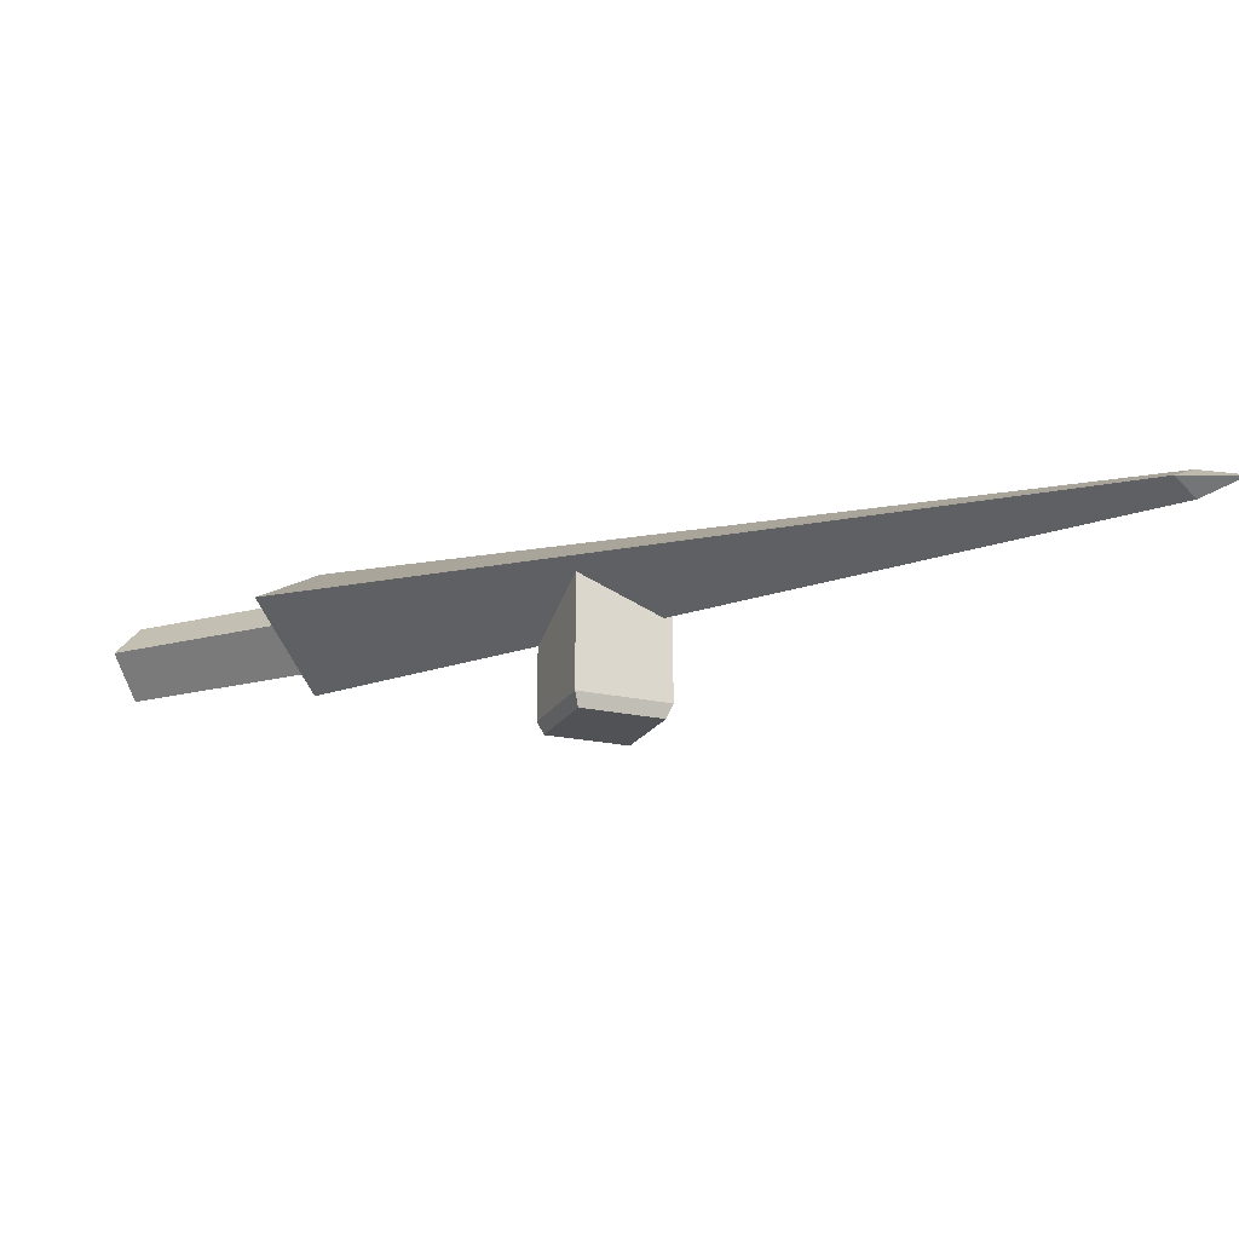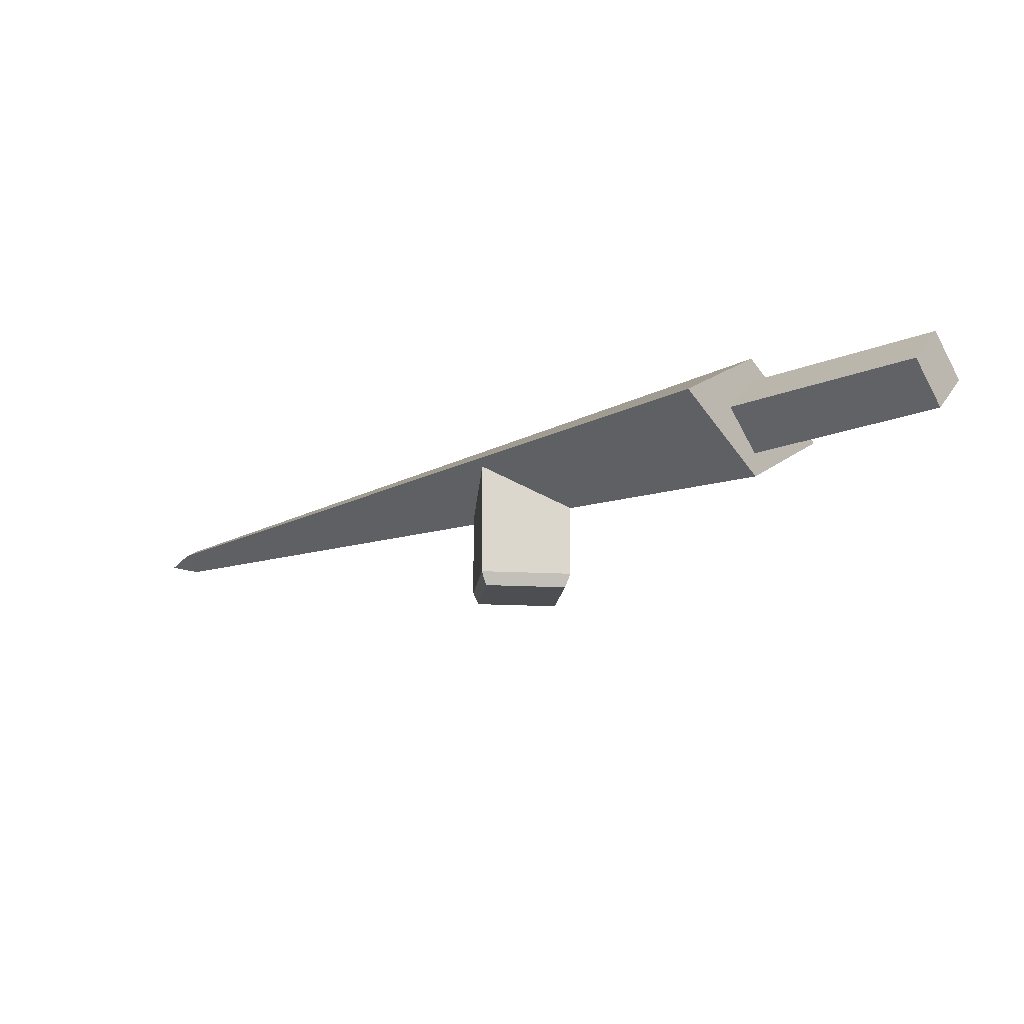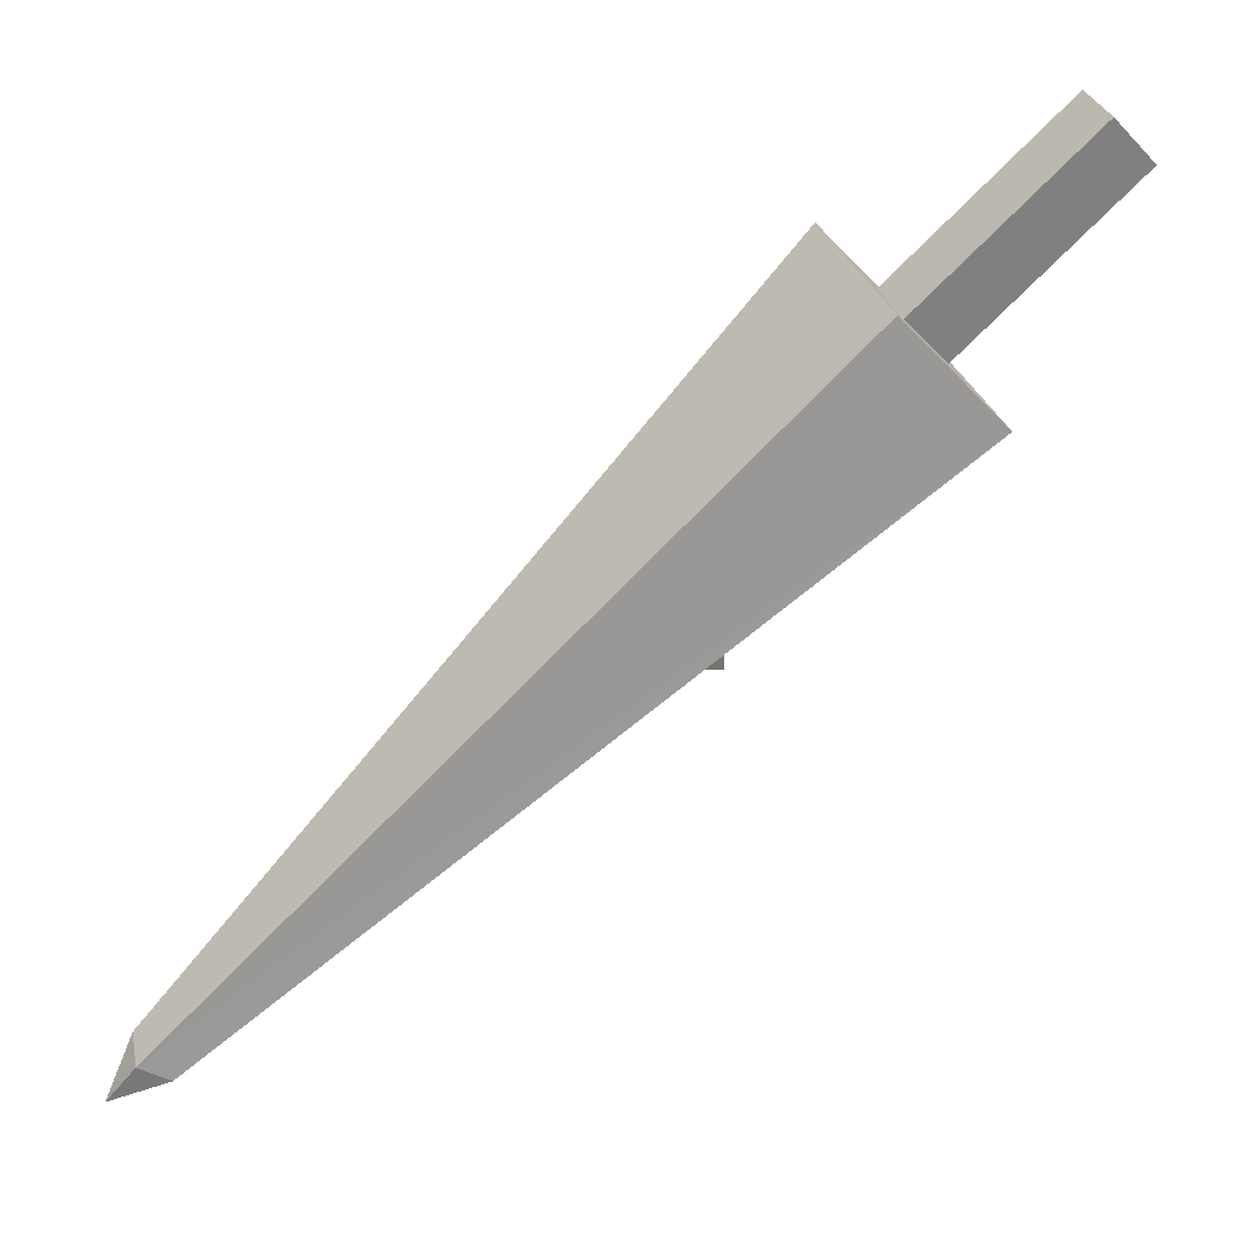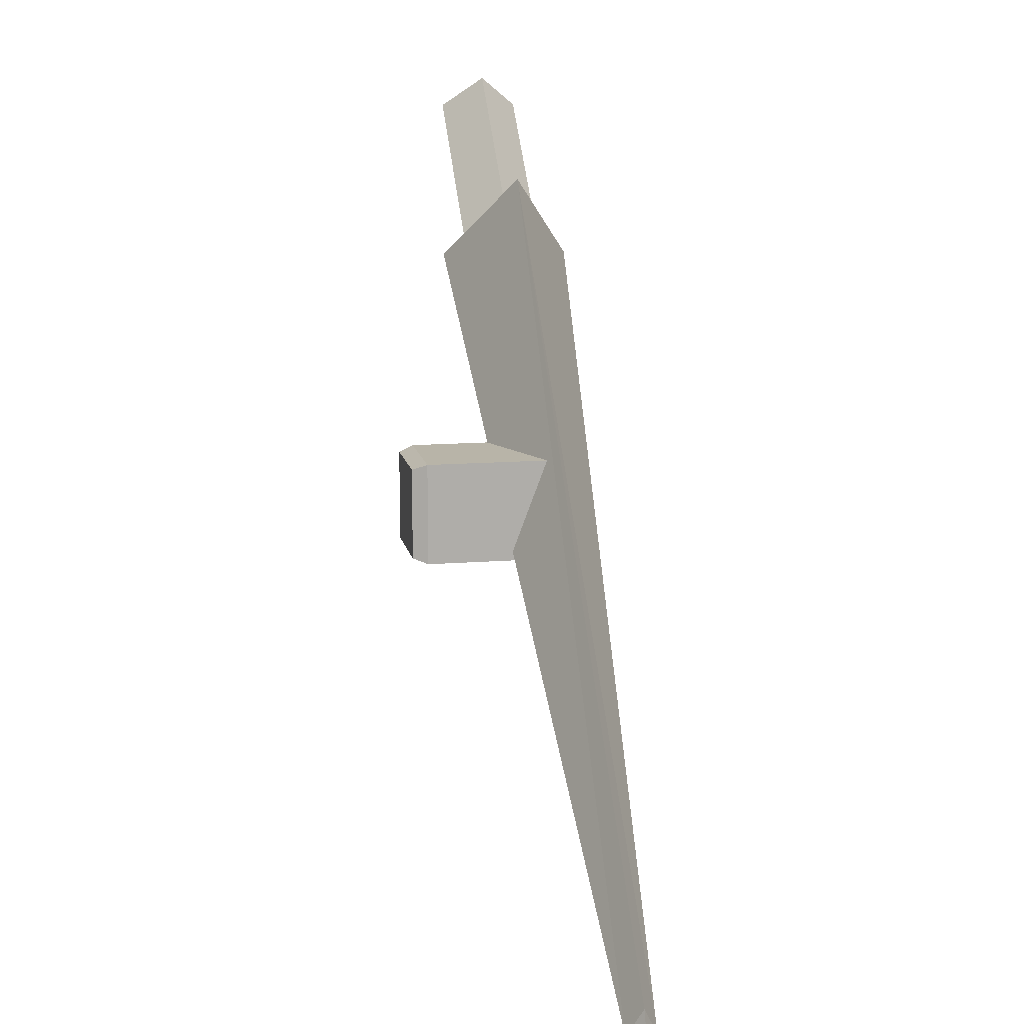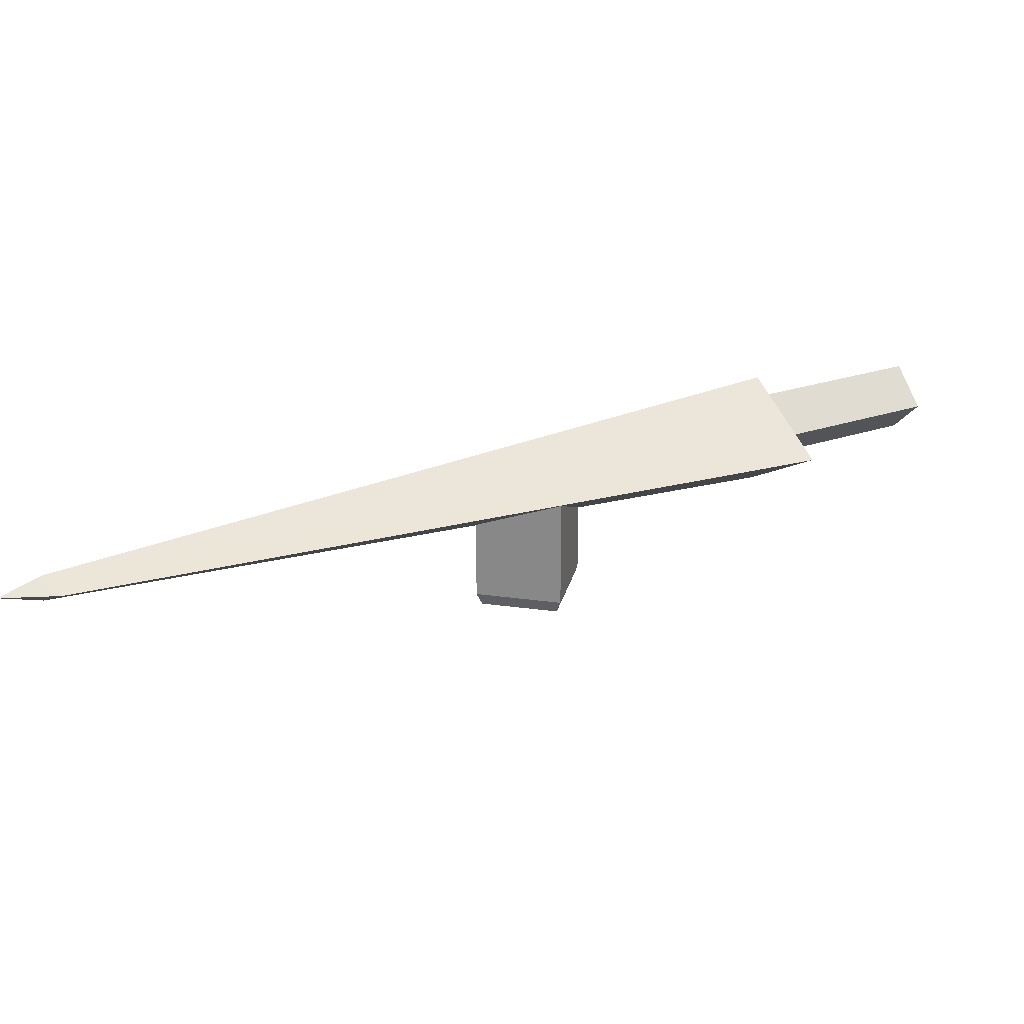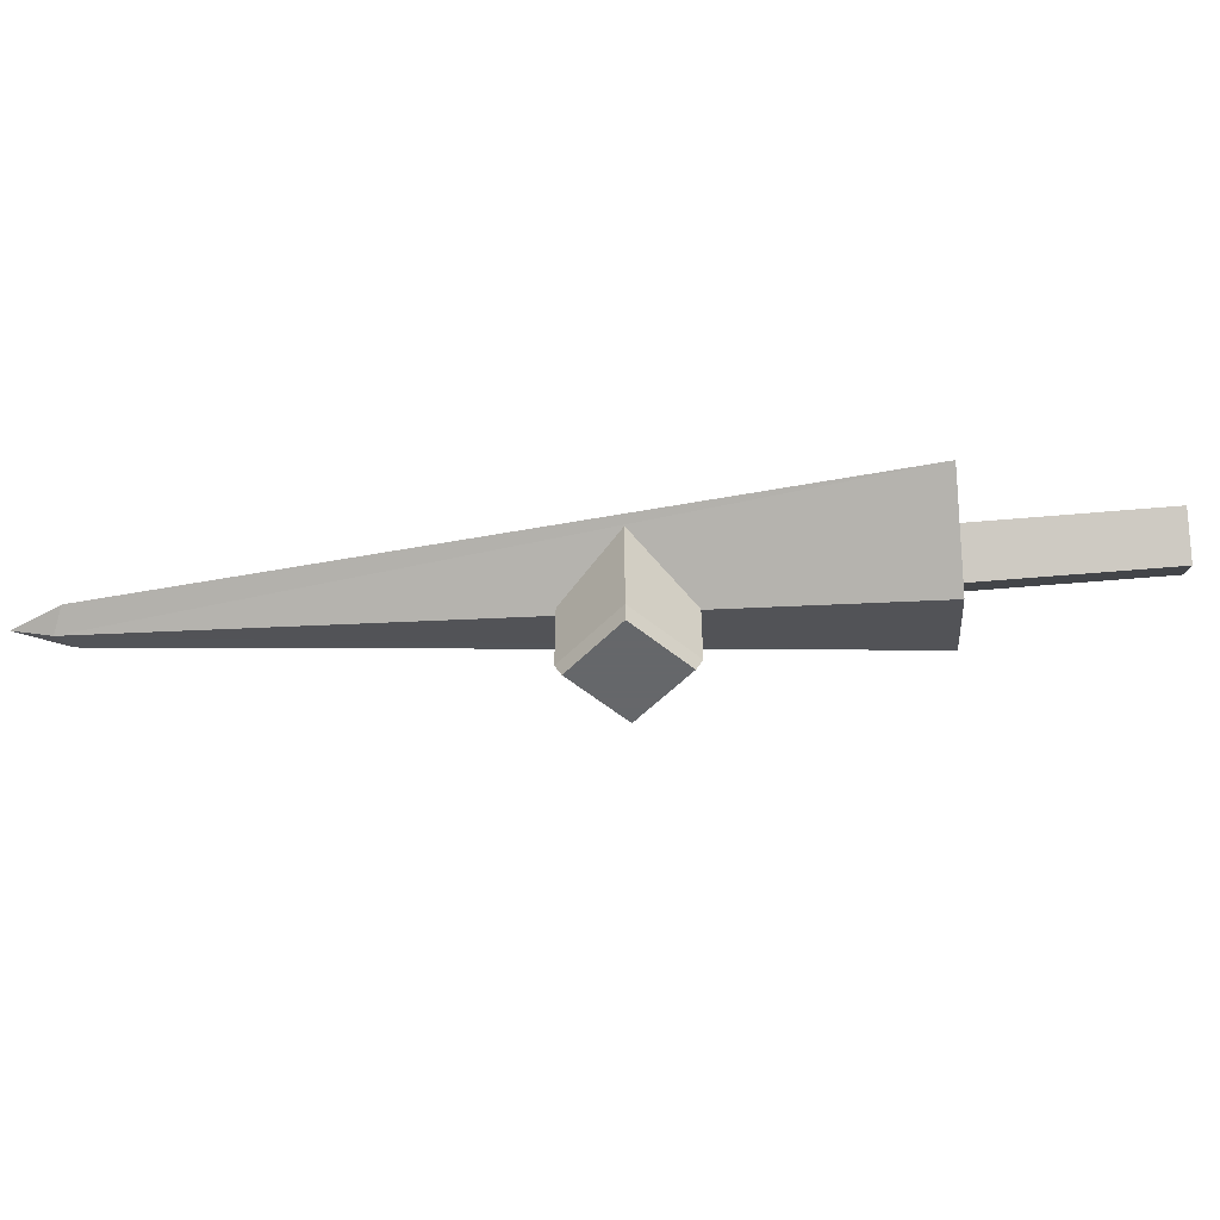
<metadata>
{"format":"obj","ext":"obj","renderer":"f3d","projection":"perspective","resolution":1024,"background":"white","views":[{"elev":-20.7,"azim":67.5,"up":"+Y"},{"elev":-16.5,"azim":-96.5,"up":"+Y"},{"elev":-1.7,"azim":-164.1,"up":"+Z"},{"elev":13.0,"azim":79.4,"up":"+Z"},{"elev":24.4,"azim":-166.9,"up":"+Y"},{"elev":-52.0,"azim":-132.0,"up":"+Y"}]}
</metadata>
<code>
v -1.959 7.748 -27.76
v -1.959 7.748 -23.84
v -1.959 10.78 -23.84
v -1.959 12.57 -27.76
v 1.959 7.748 -27.76
v 1.75 7.179 -27.55
v -1.75 7.179 -27.55
v 1.75 7.179 -24.05
v -1.75 7.179 -24.05
v 1.959 7.748 -23.84
v -12.35 12.79 -20.51
v 15.67 12.79 -41.42
v 16.75 12.23 -40.95
v 1.959 11.07 -27.4
v 1.959 11.23 -27.76
v -1.93 10.77 -23.84
v -9.259 10.2 -17.13
v -9.259 11.2 -17.13
v -10.38 12.79 -18.35
v -15.66 11.2 -11.27
v -16.78 12.79 -12.49
v -15.66 12.79 -11.27
v 18.13 12.79 -42.21
v -6.165 12.79 -13.75
v 1.959 12.42 -23.84
v 17.13 12.79 -39.83
v -8.141 12.79 -15.91
v -14.54 12.79 -10.05
v -9.259 15.39 -17.13
v 16.75 13.36 -40.95
v -9.259 14.38 -17.13
v -15.66 14.38 -11.27
f 1 2 3
f 3 4 1
f 1 5 6
f 6 7 1
f 6 8 9
f 9 7 6
f 10 2 9
f 9 8 10
f 5 10 8
f 8 6 5
f 2 1 7
f 7 9 2
f 11 12 13
f 13 14 15
f 13 15 4
f 16 17 11
f 3 16 11
f 11 13 4
f 11 4 3
f 11 17 18
f 18 19 11
f 19 18 20
f 20 21 19
f 21 20 22
f 13 12 23
f 24 17 16
f 25 14 13
f 24 16 25
f 13 26 24
f 24 25 13
f 24 27 18
f 18 17 24
f 27 28 20
f 20 18 27
f 28 22 20
f 13 23 26
f 11 29 30
f 30 12 11
f 11 19 31
f 31 29 11
f 19 21 32
f 32 31 19
f 21 22 32
f 30 23 12
f 24 26 30
f 30 29 24
f 24 29 31
f 31 27 24
f 27 31 32
f 32 28 27
f 28 32 22
f 30 26 23
f 5 15 14
f 14 25 10
f 14 10 5
f 5 1 4
f 4 15 5
f 10 25 16
f 16 3 2
f 16 2 10

</code>
